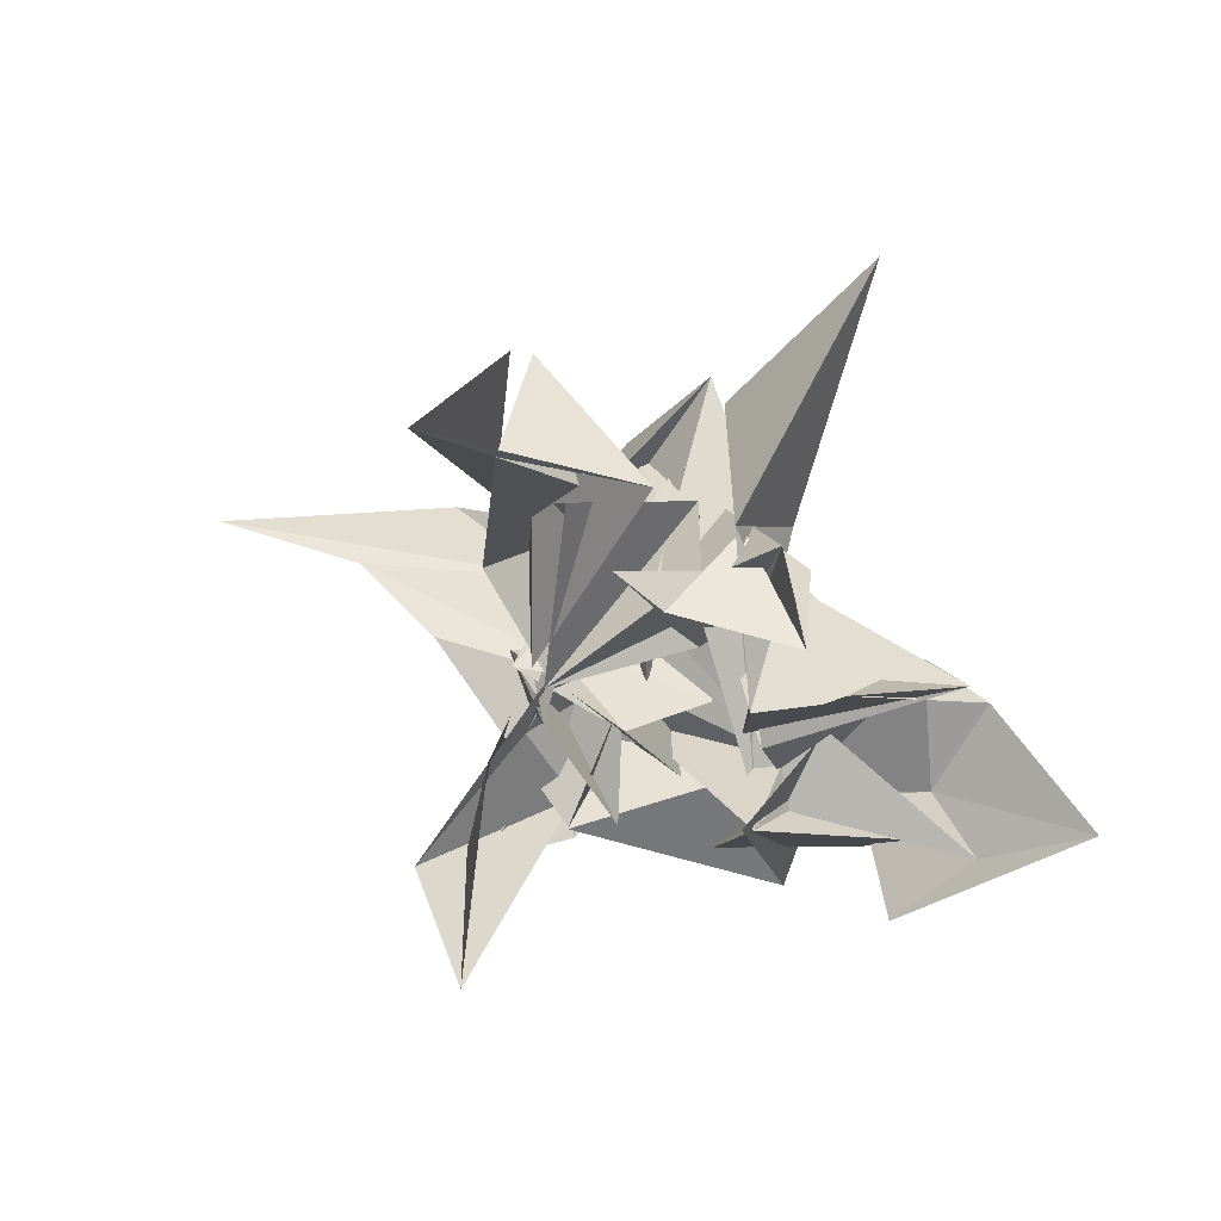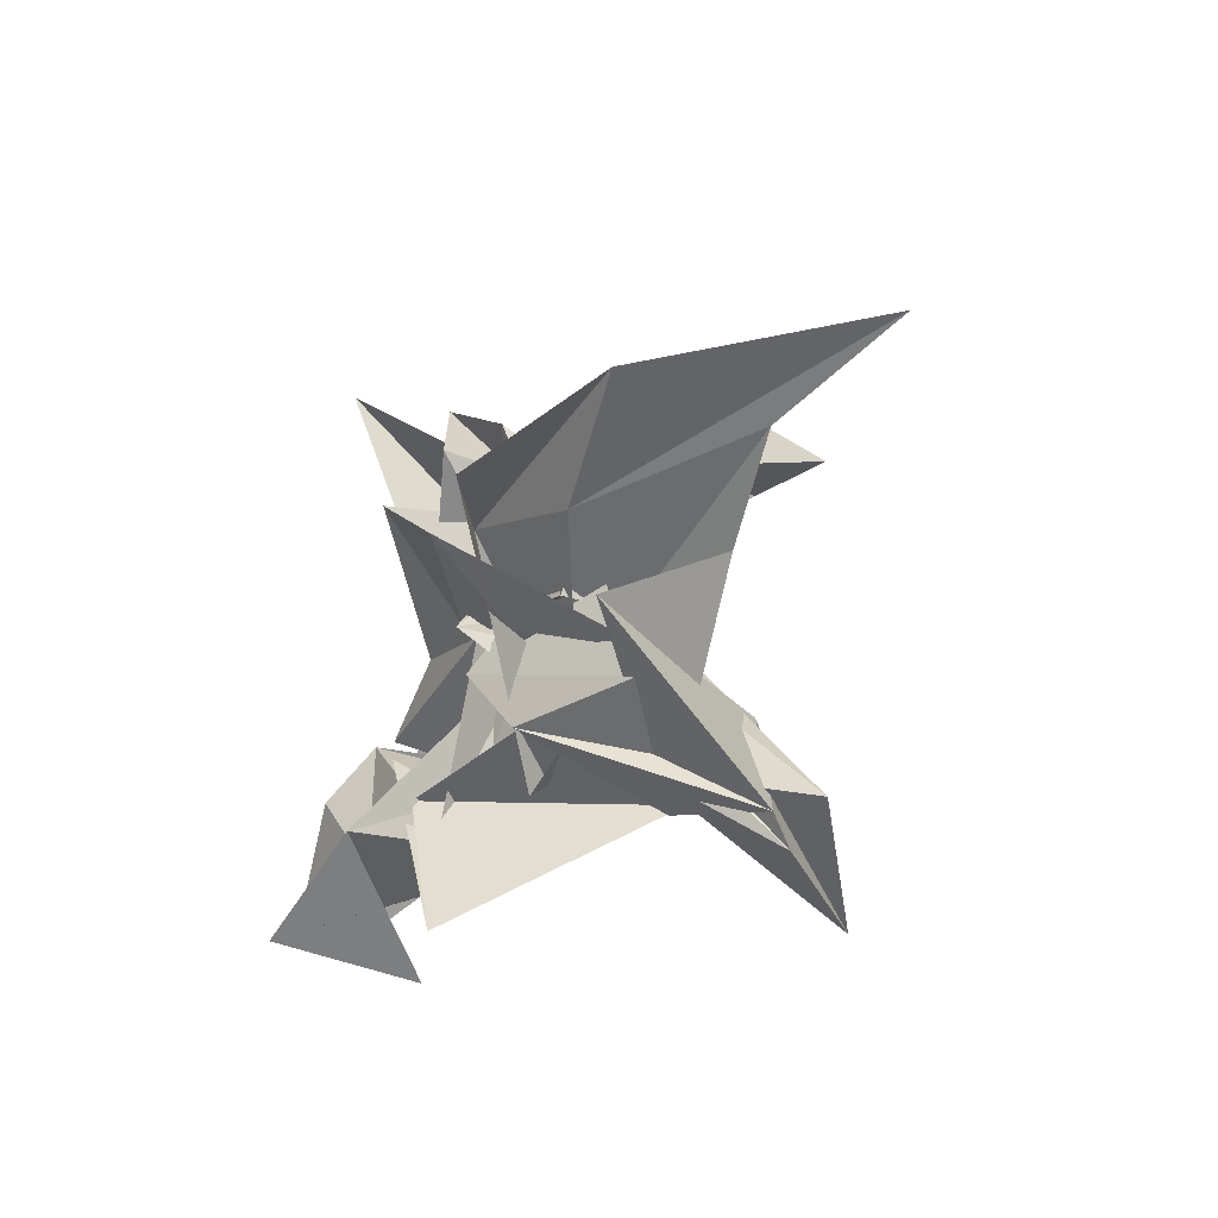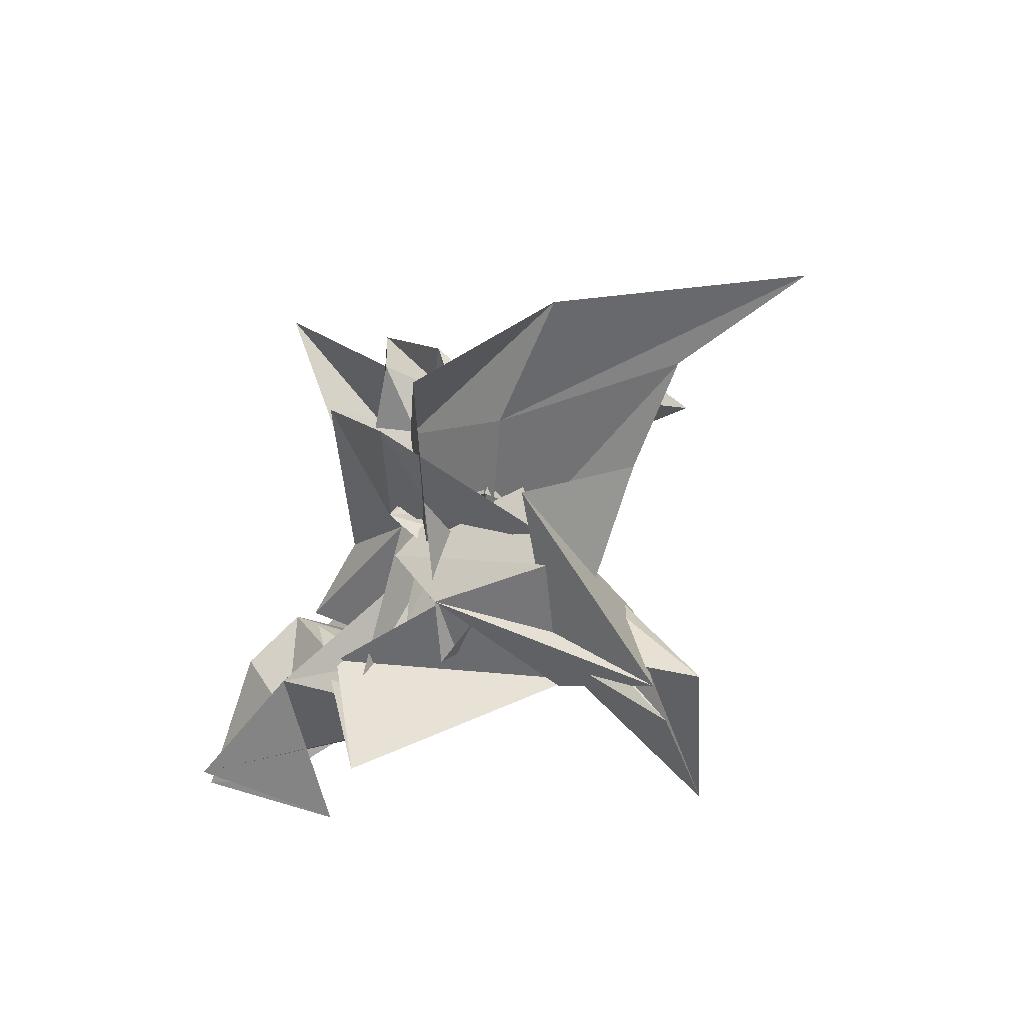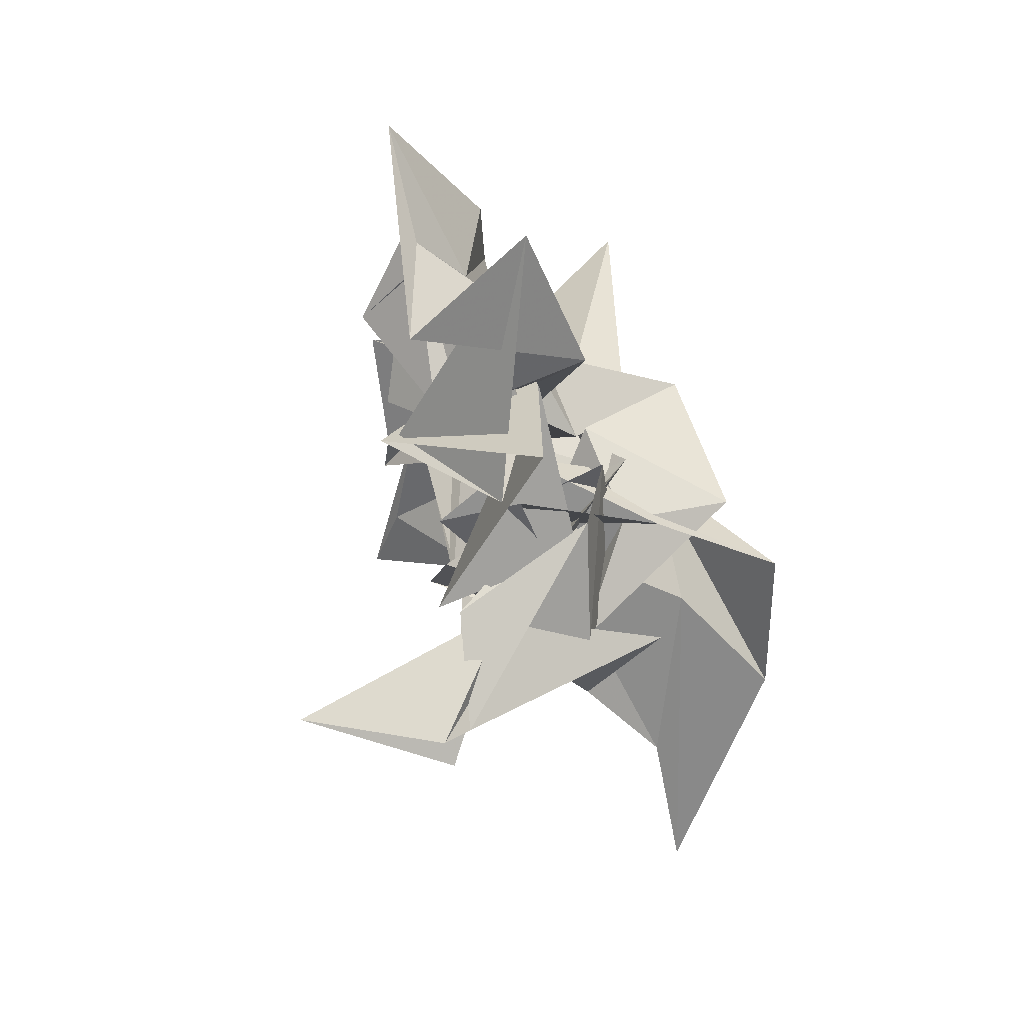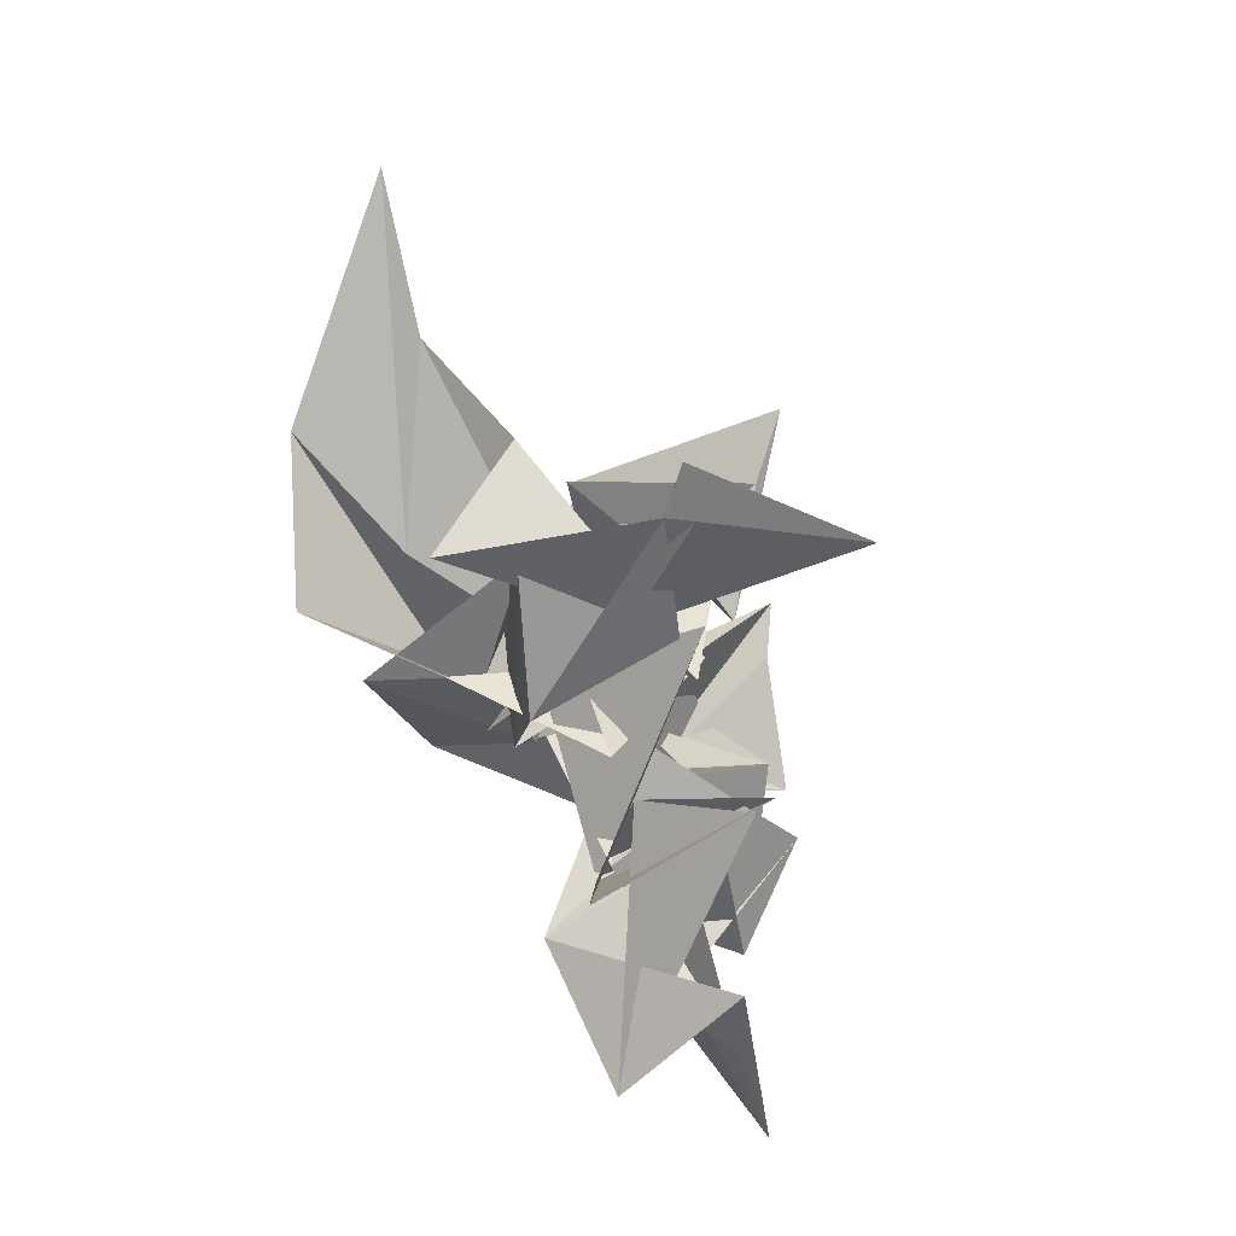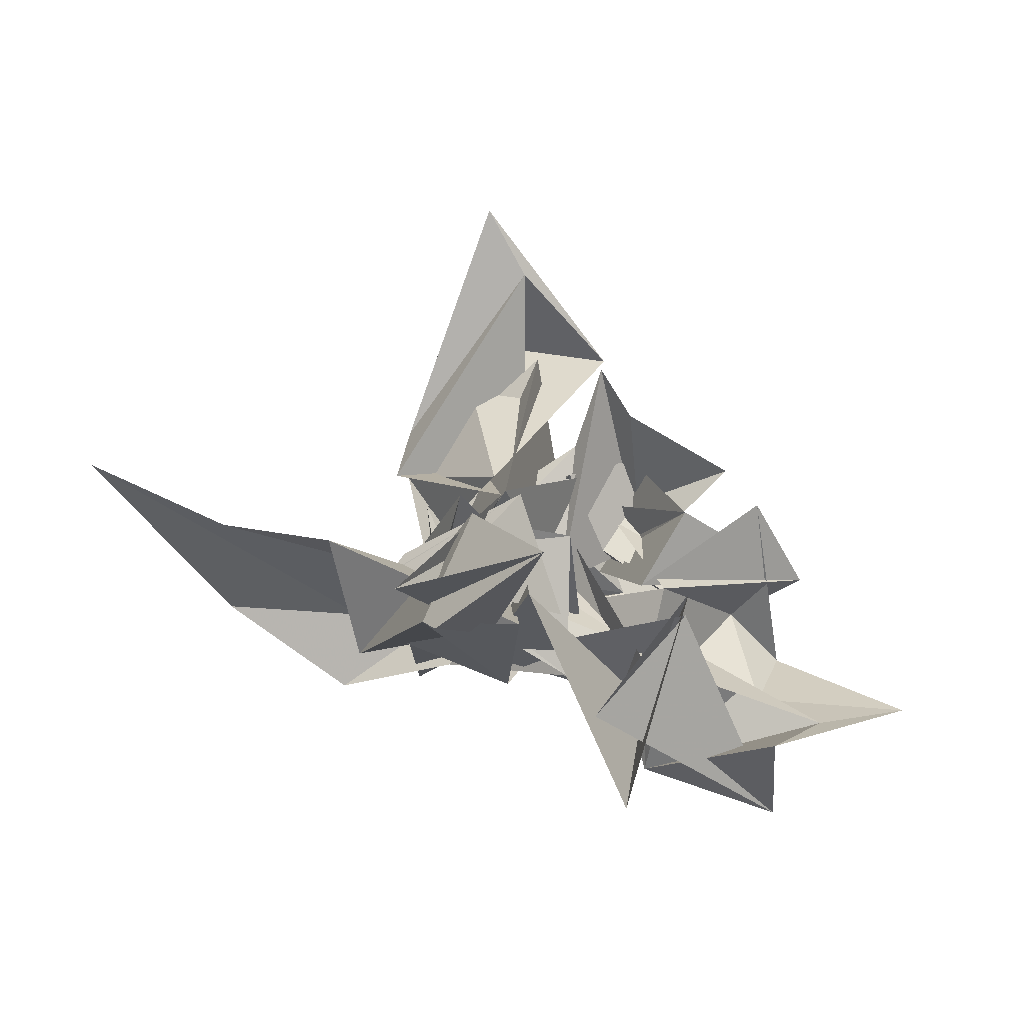
<metadata>
{"format":"obj","ext":"obj","renderer":"f3d","projection":"perspective","resolution":1024,"background":"white","views":[{"elev":27.1,"azim":-148.6,"up":"+Z"},{"elev":-41.0,"azim":59.0,"up":"+Z"},{"elev":-42.8,"azim":52.5,"up":"+Z"},{"elev":-69.9,"azim":-64.0,"up":"+Z"},{"elev":-77.5,"azim":118.1,"up":"+Z"},{"elev":-44.2,"azim":170.0,"up":"+Z"}]}
</metadata>
<code>
v  2.321  5.605  -0.3675
v  2.459  5.83  -1.192
v  2.376  6.281  -1.669
v  1.969  6.433  -1.351
v  1.765  5.869  -1.583
v  1.35  5.982  -1.851
v  1.912  6.173  -2.237
v  1.791  5.718  -2.17
v  2.531  6.162  -2.185
v  2.263  6.479  -1.865
v  2.206  5.889  -1.691
v  2.741  5.765  -0.869
v  2.419  6.276  -0.9979
v  2.252  6.472  -1.471
v  1.728  6.121  -1.397
v  1.949  5.946  -1.45
v  1.888  5.977  -1.872
v  1.694  6.05  -2.01
v  2.26  5.735  -2.05
v  2.26  6.408  -1.902
v  2.295  5.918  -1.893
v  2.386  5.95  -2.396
v  2.438  6.192  -1.047
v  2.329  6.169  -1.391
v  2.163  6.178  -1.589
v  2.472  6.148  -1.158
v  2.3  6.3  -1.688
v  2.344  5.991  -2.005
v  2.365  6.204  -1.946
v  2.479  6.059  -1.561
v  2.32  6.106  -1.825
v  2.899  6.061  -1.884
v  2.828  6.543  -2.01
v  2.464  6.598  -1.147
v  2.083  6.462  -1.225
v  2.247  6.314  -1.003
v  2.475  6.137  -1.383
v  2.059  5.957  -1.498
v  2.644  5.934  -1.503
v  2.584  6.164  -1.401
v  2.551  6.004  -1.308
v  3.016  6.077  -1.307
v  3.193  6.211  -1.587
v  2.788  6.286  -1.659
v  2.583  6.682  -1.015
v  2.301  6.017  -1.217
v  2.61  5.983  -1.106
v  2.643  6.377  -1.258
v  2.407  5.973  -1.264
v  2.353  5.925  -1.386
v  2.714  5.563  -1.201
v  3.063  5.555  -1.59
v  3.21  6.184  -1.852
v  2.867  6.609  -1.621
v  2.703  6.453  -2.005
v  2.63  6.424  -1.158
v  2.627  6.101  -1.528
v  2.651  6.071  -1.433
v  2.742  5.965  -1.12
v  2.82  5.714  -0.8142
v  2.927  5.649  -1.103
v  2.813  6.09  -1.099
v  2.637  5.894  -1.479
v  2.927  5.893  -1.697
v  3.216  6.257  -1.63
v  3.253  6.206  -1.674
v  3.091  6.033  -1.329
v  3.075  6.003  -1.559
v  2.907  6.542  -1.546
v  2.511  6.305  -1.158
v  3.095  5.754  -1.085
v  3.13  6.145  -1.272
v  2.731  6.242  -1.676
v  3.102  5.958  -1.671
v  3.045  6.334  -1.493
v  2.668  6.472  -1.655
v  2.62  6.139  -2.001
v  2.948  6.546  -1.487
v  3.204  6.166  -1.163
v  2.797  6.585  -0.8943
v  2.632  6.116  -1.033
v  2.913  6.038  -1.136
v  3.045  6.111  -1.8
v  2.707  5.871  -1.717
v  3.162  6.005  -1.42
v  3.056  6.488  -1.538
v  2.567  6.121  -1.691
v  2.984  5.794  -1.717
v  2.537  6.539  -0.8037
v  3.057  6.345  -0.5767
v  2.735  6.161  -1.103
v  2.763  5.803  -1.606
v  2.935  6.134  -1.693
v  3.045  6.424  -1.988
v  2.8  5.979  -1.933
v  3.192  6.155  -1.947
v  2.736  6.237  -1.837
v  2.938  5.759  -1.383
v  3.336  5.494  -1.622
v  3.045  6.984  -0.5773
v  2.884  6.804  -0.6915
v  2.771  6.192  -1.058
v  3.021  6.474  -1.766
v  2.927  6.346  -2.032
v  3.151  6.672  -2.323
v  3.183  6.597  -2.235
v  2.846  6.47  -2.086
v  2.819  6.173  -1.713
v  3.33  5.847  -1.575
v  3.79  5.715  -1.489
v  3.108  6.388  -0.5642
v  3.222  6.313  -1.081
v  3.264  6.331  -1.326
v  2.915  6.506  -1.532
v  3.288  6.709  -2.209
v  2.878  7.059  -2.307
v  3.038  6.655  -1.784
v  3.324  5.943  -1.84
v  3.485  6.291  -1.642
v  3.851  6.18  -1.523
v  4.326  6.307  -1.436
f 1 2 13
f 1 13 12
f 2 3 14
f 2 14 13
f 3 4 15
f 3 15 14
f 4 5 16
f 4 16 15
f 5 6 17
f 5 17 16
f 6 7 18
f 6 18 17
f 7 8 19
f 7 19 18
f 8 9 20
f 8 20 19
f 9 10 21
f 9 21 20
f 10 11 22
f 10 22 21
f 12 13 24
f 12 24 23
f 13 14 25
f 13 25 24
f 14 15 26
f 14 26 25
f 15 16 27
f 15 27 26
f 16 17 28
f 16 28 27
f 17 18 29
f 17 29 28
f 18 19 30
f 18 30 29
f 19 20 31
f 19 31 30
f 20 21 32
f 20 32 31
f 21 22 33
f 21 33 32
f 23 24 35
f 23 35 34
f 24 25 36
f 24 36 35
f 25 26 37
f 25 37 36
f 26 27 38
f 26 38 37
f 27 28 39
f 27 39 38
f 28 29 40
f 28 40 39
f 29 30 41
f 29 41 40
f 30 31 42
f 30 42 41
f 31 32 43
f 31 43 42
f 32 33 44
f 32 44 43
f 34 35 46
f 34 46 45
f 35 36 47
f 35 47 46
f 36 37 48
f 36 48 47
f 37 38 49
f 37 49 48
f 38 39 50
f 38 50 49
f 39 40 51
f 39 51 50
f 40 41 52
f 40 52 51
f 41 42 53
f 41 53 52
f 42 43 54
f 42 54 53
f 43 44 55
f 43 55 54
f 45 46 57
f 45 57 56
f 46 47 58
f 46 58 57
f 47 48 59
f 47 59 58
f 48 49 60
f 48 60 59
f 49 50 61
f 49 61 60
f 50 51 62
f 50 62 61
f 51 52 63
f 51 63 62
f 52 53 64
f 52 64 63
f 53 54 65
f 53 65 64
f 54 55 66
f 54 66 65
f 56 57 68
f 56 68 67
f 57 58 69
f 57 69 68
f 58 59 70
f 58 70 69
f 59 60 71
f 59 71 70
f 60 61 72
f 60 72 71
f 61 62 73
f 61 73 72
f 62 63 74
f 62 74 73
f 63 64 75
f 63 75 74
f 64 65 76
f 64 76 75
f 65 66 77
f 65 77 76
f 67 68 79
f 67 79 78
f 68 69 80
f 68 80 79
f 69 70 81
f 69 81 80
f 70 71 82
f 70 82 81
f 71 72 83
f 71 83 82
f 72 73 84
f 72 84 83
f 73 74 85
f 73 85 84
f 74 75 86
f 74 86 85
f 75 76 87
f 75 87 86
f 76 77 88
f 76 88 87
f 78 79 90
f 78 90 89
f 79 80 91
f 79 91 90
f 80 81 92
f 80 92 91
f 81 82 93
f 81 93 92
f 82 83 94
f 82 94 93
f 83 84 95
f 83 95 94
f 84 85 96
f 84 96 95
f 85 86 97
f 85 97 96
f 86 87 98
f 86 98 97
f 87 88 99
f 87 99 98
f 89 90 101
f 89 101 100
f 90 91 102
f 90 102 101
f 91 92 103
f 91 103 102
f 92 93 104
f 92 104 103
f 93 94 105
f 93 105 104
f 94 95 106
f 94 106 105
f 95 96 107
f 95 107 106
f 96 97 108
f 96 108 107
f 97 98 109
f 97 109 108
f 98 99 110
f 98 110 109
f 100 101 112
f 100 112 111
f 101 102 113
f 101 113 112
f 102 103 114
f 102 114 113
f 103 104 115
f 103 115 114
f 104 105 116
f 104 116 115
f 105 106 117
f 105 117 116
f 106 107 118
f 106 118 117
f 107 108 119
f 107 119 118
f 108 109 120
f 108 120 119
f 109 110 121
f 109 121 120

</code>
